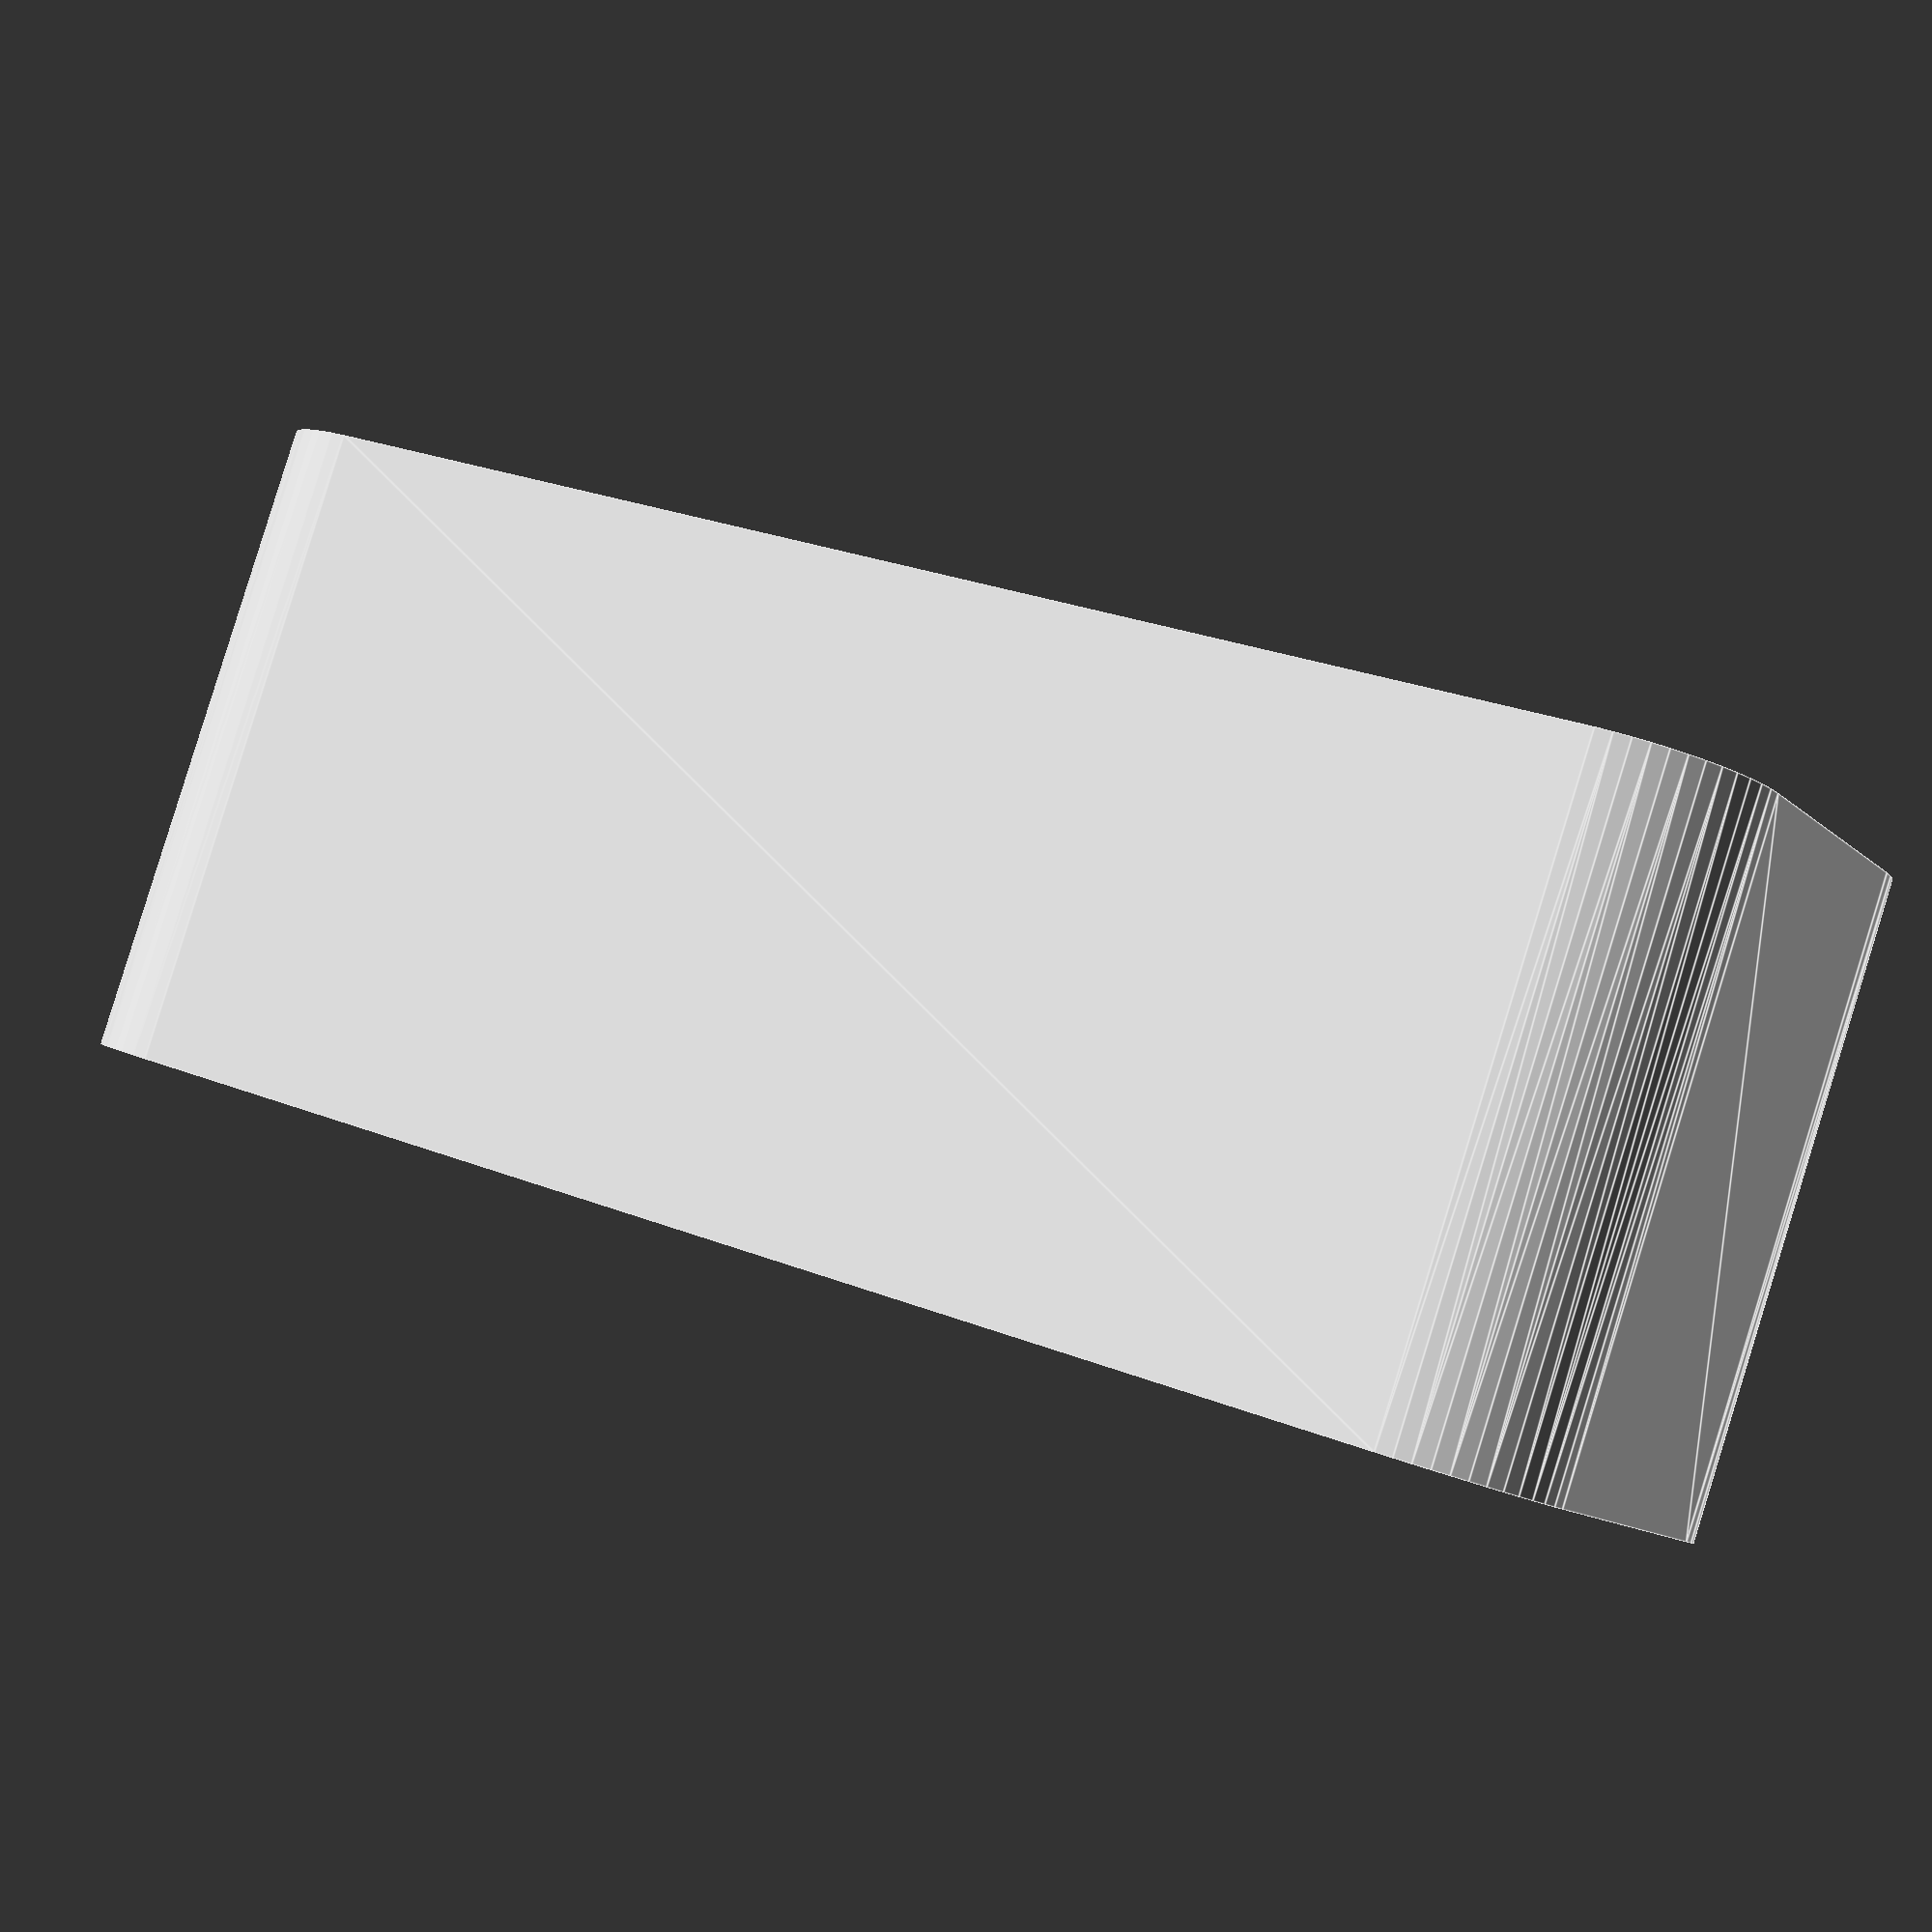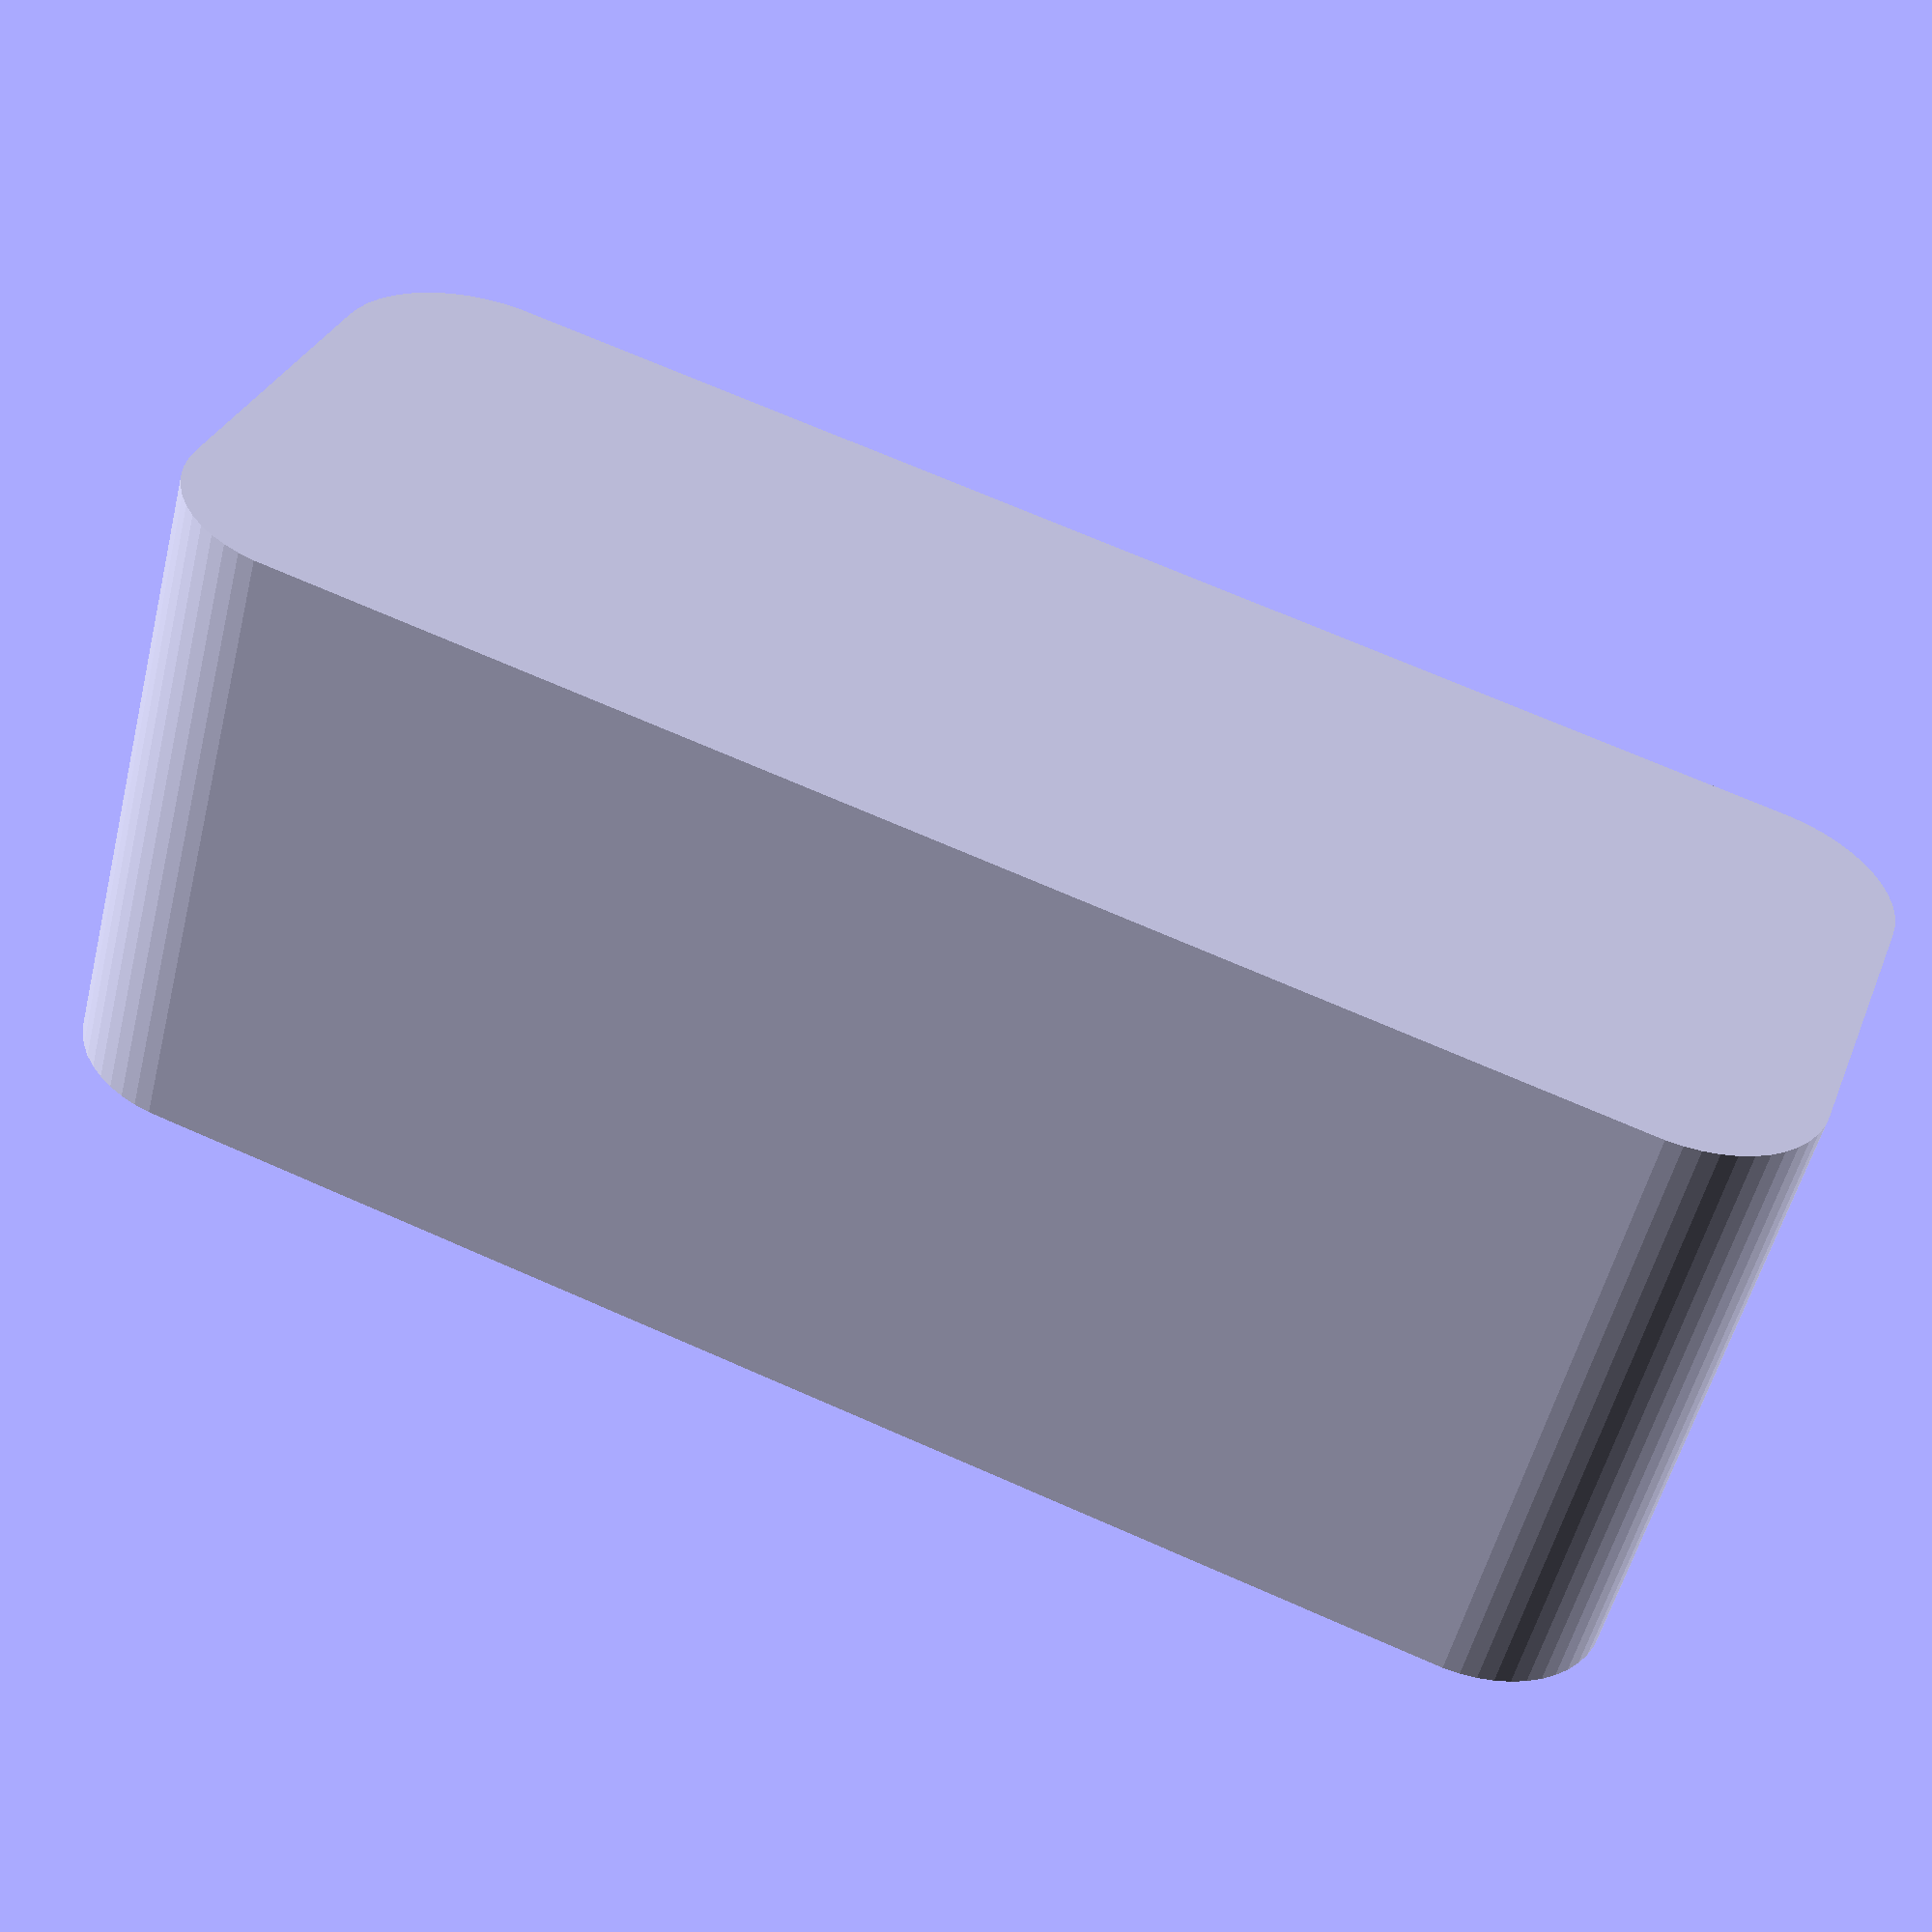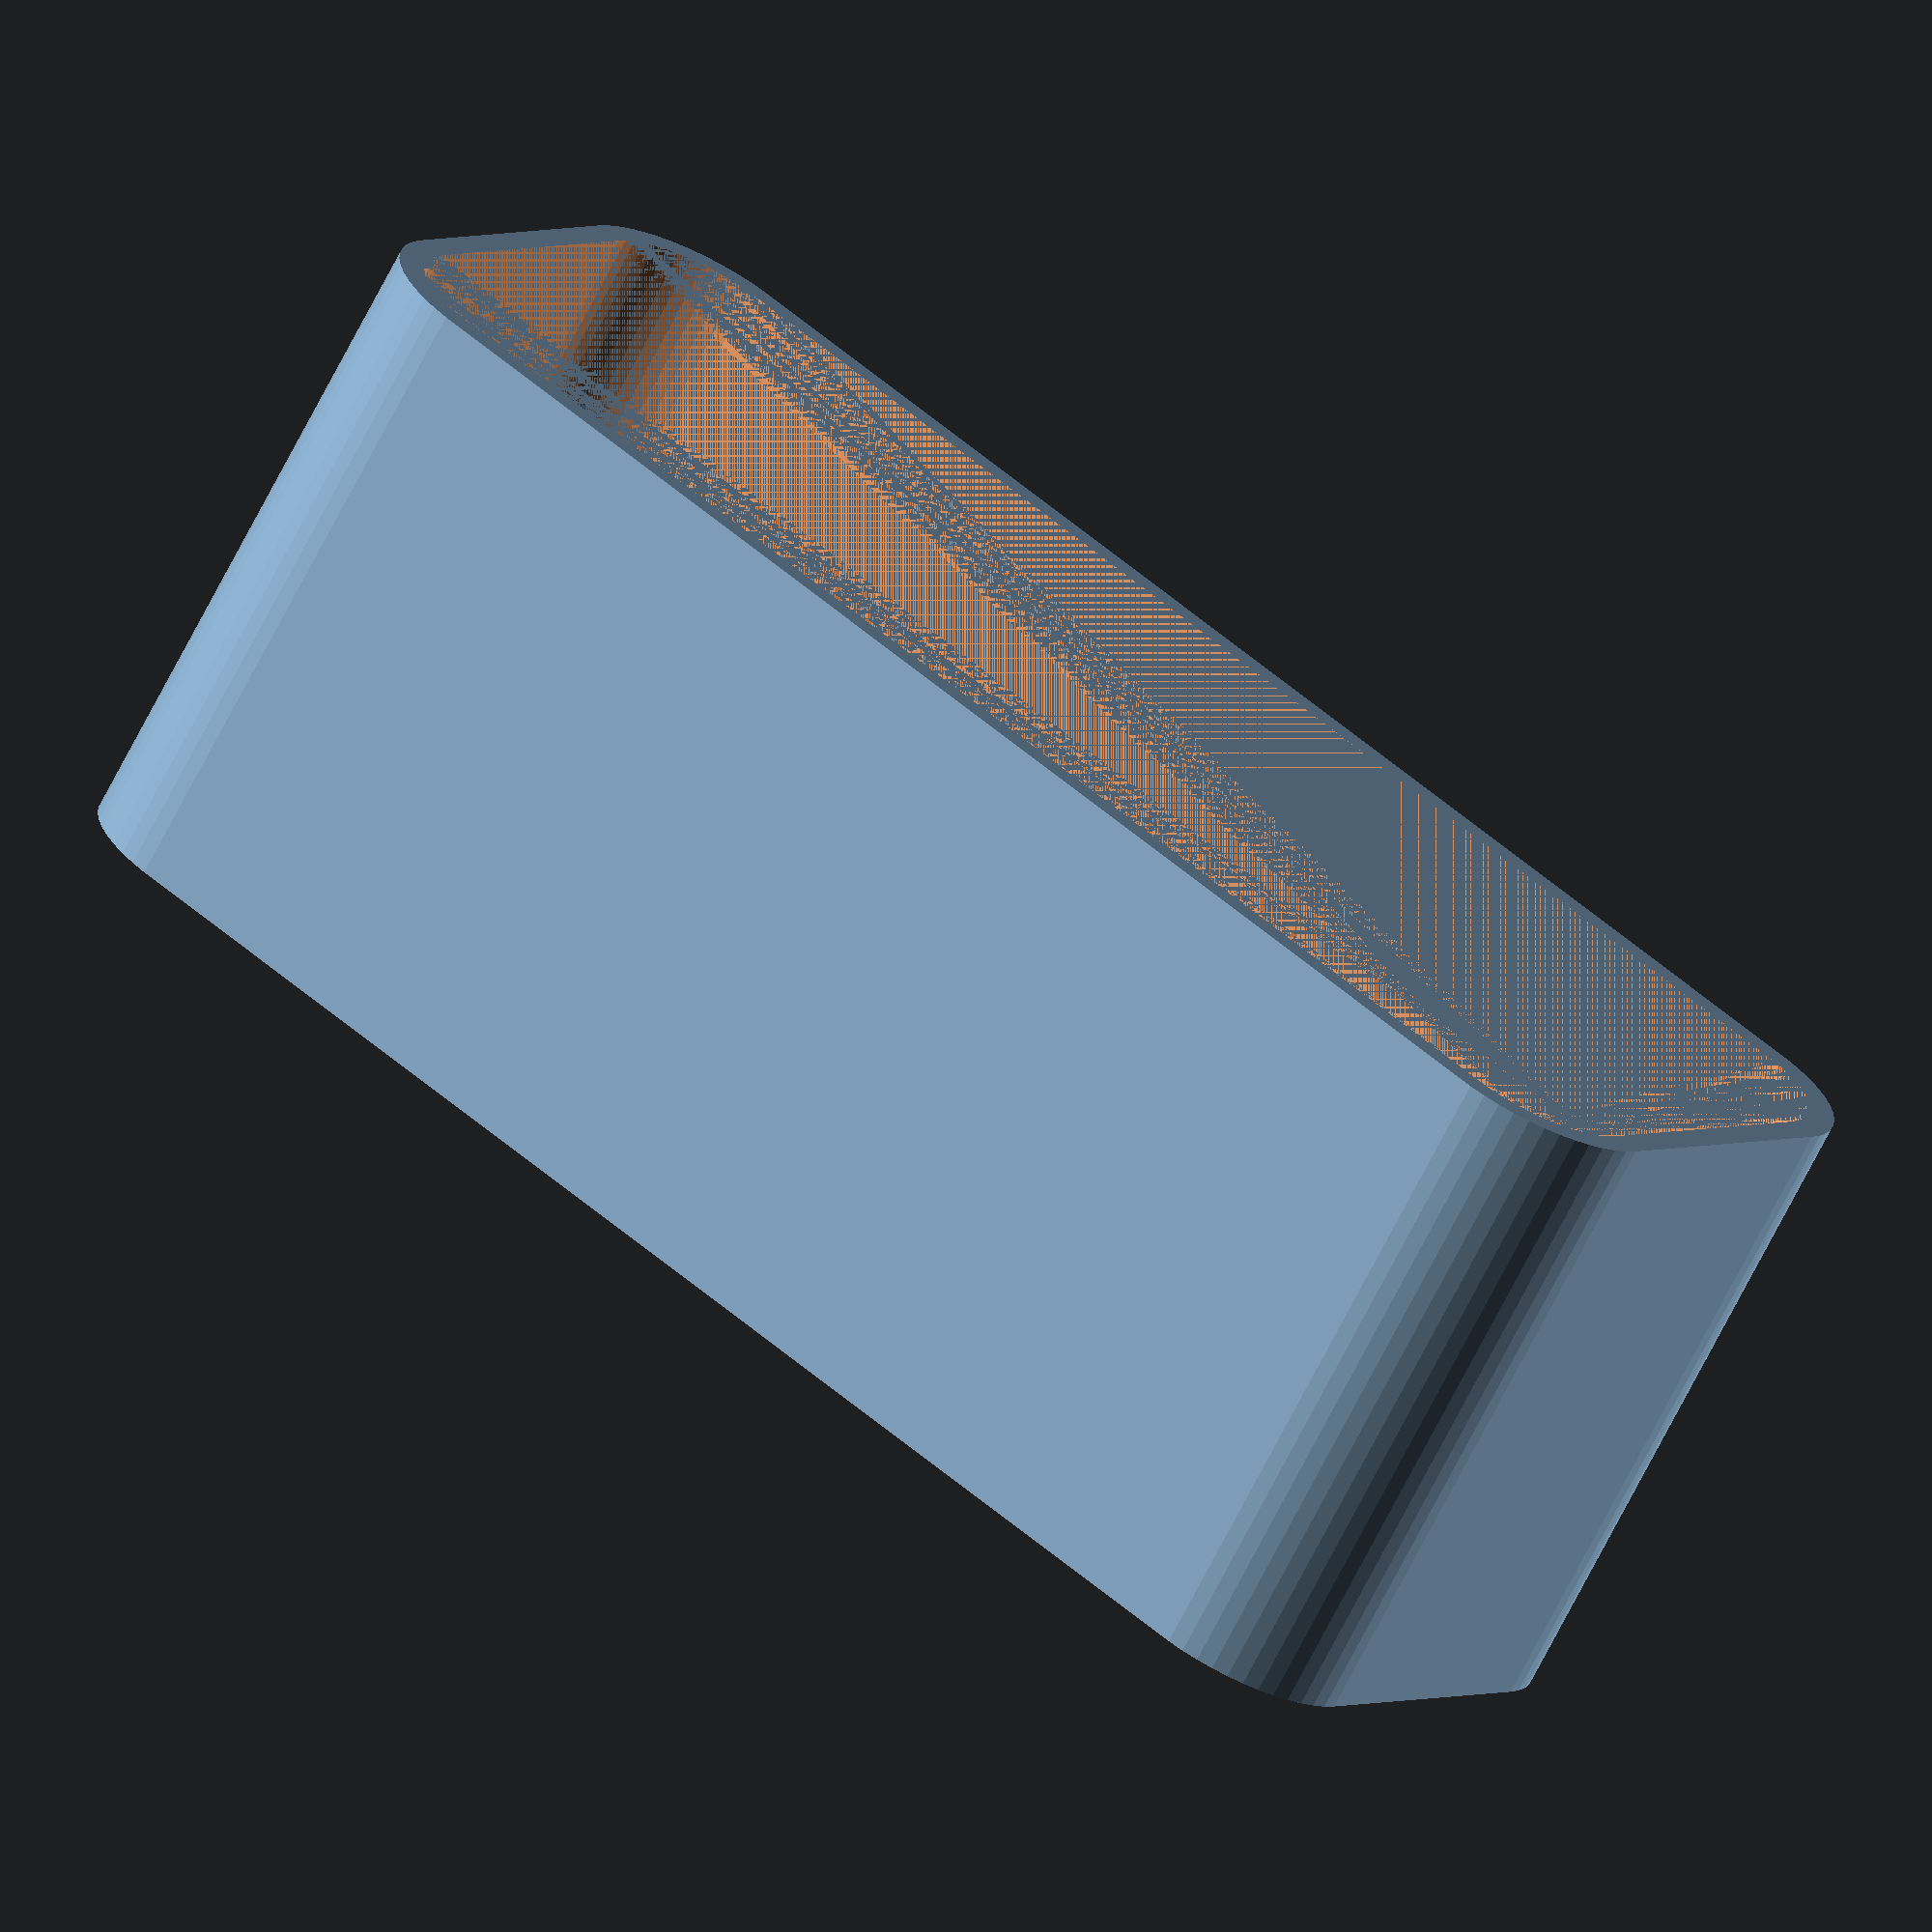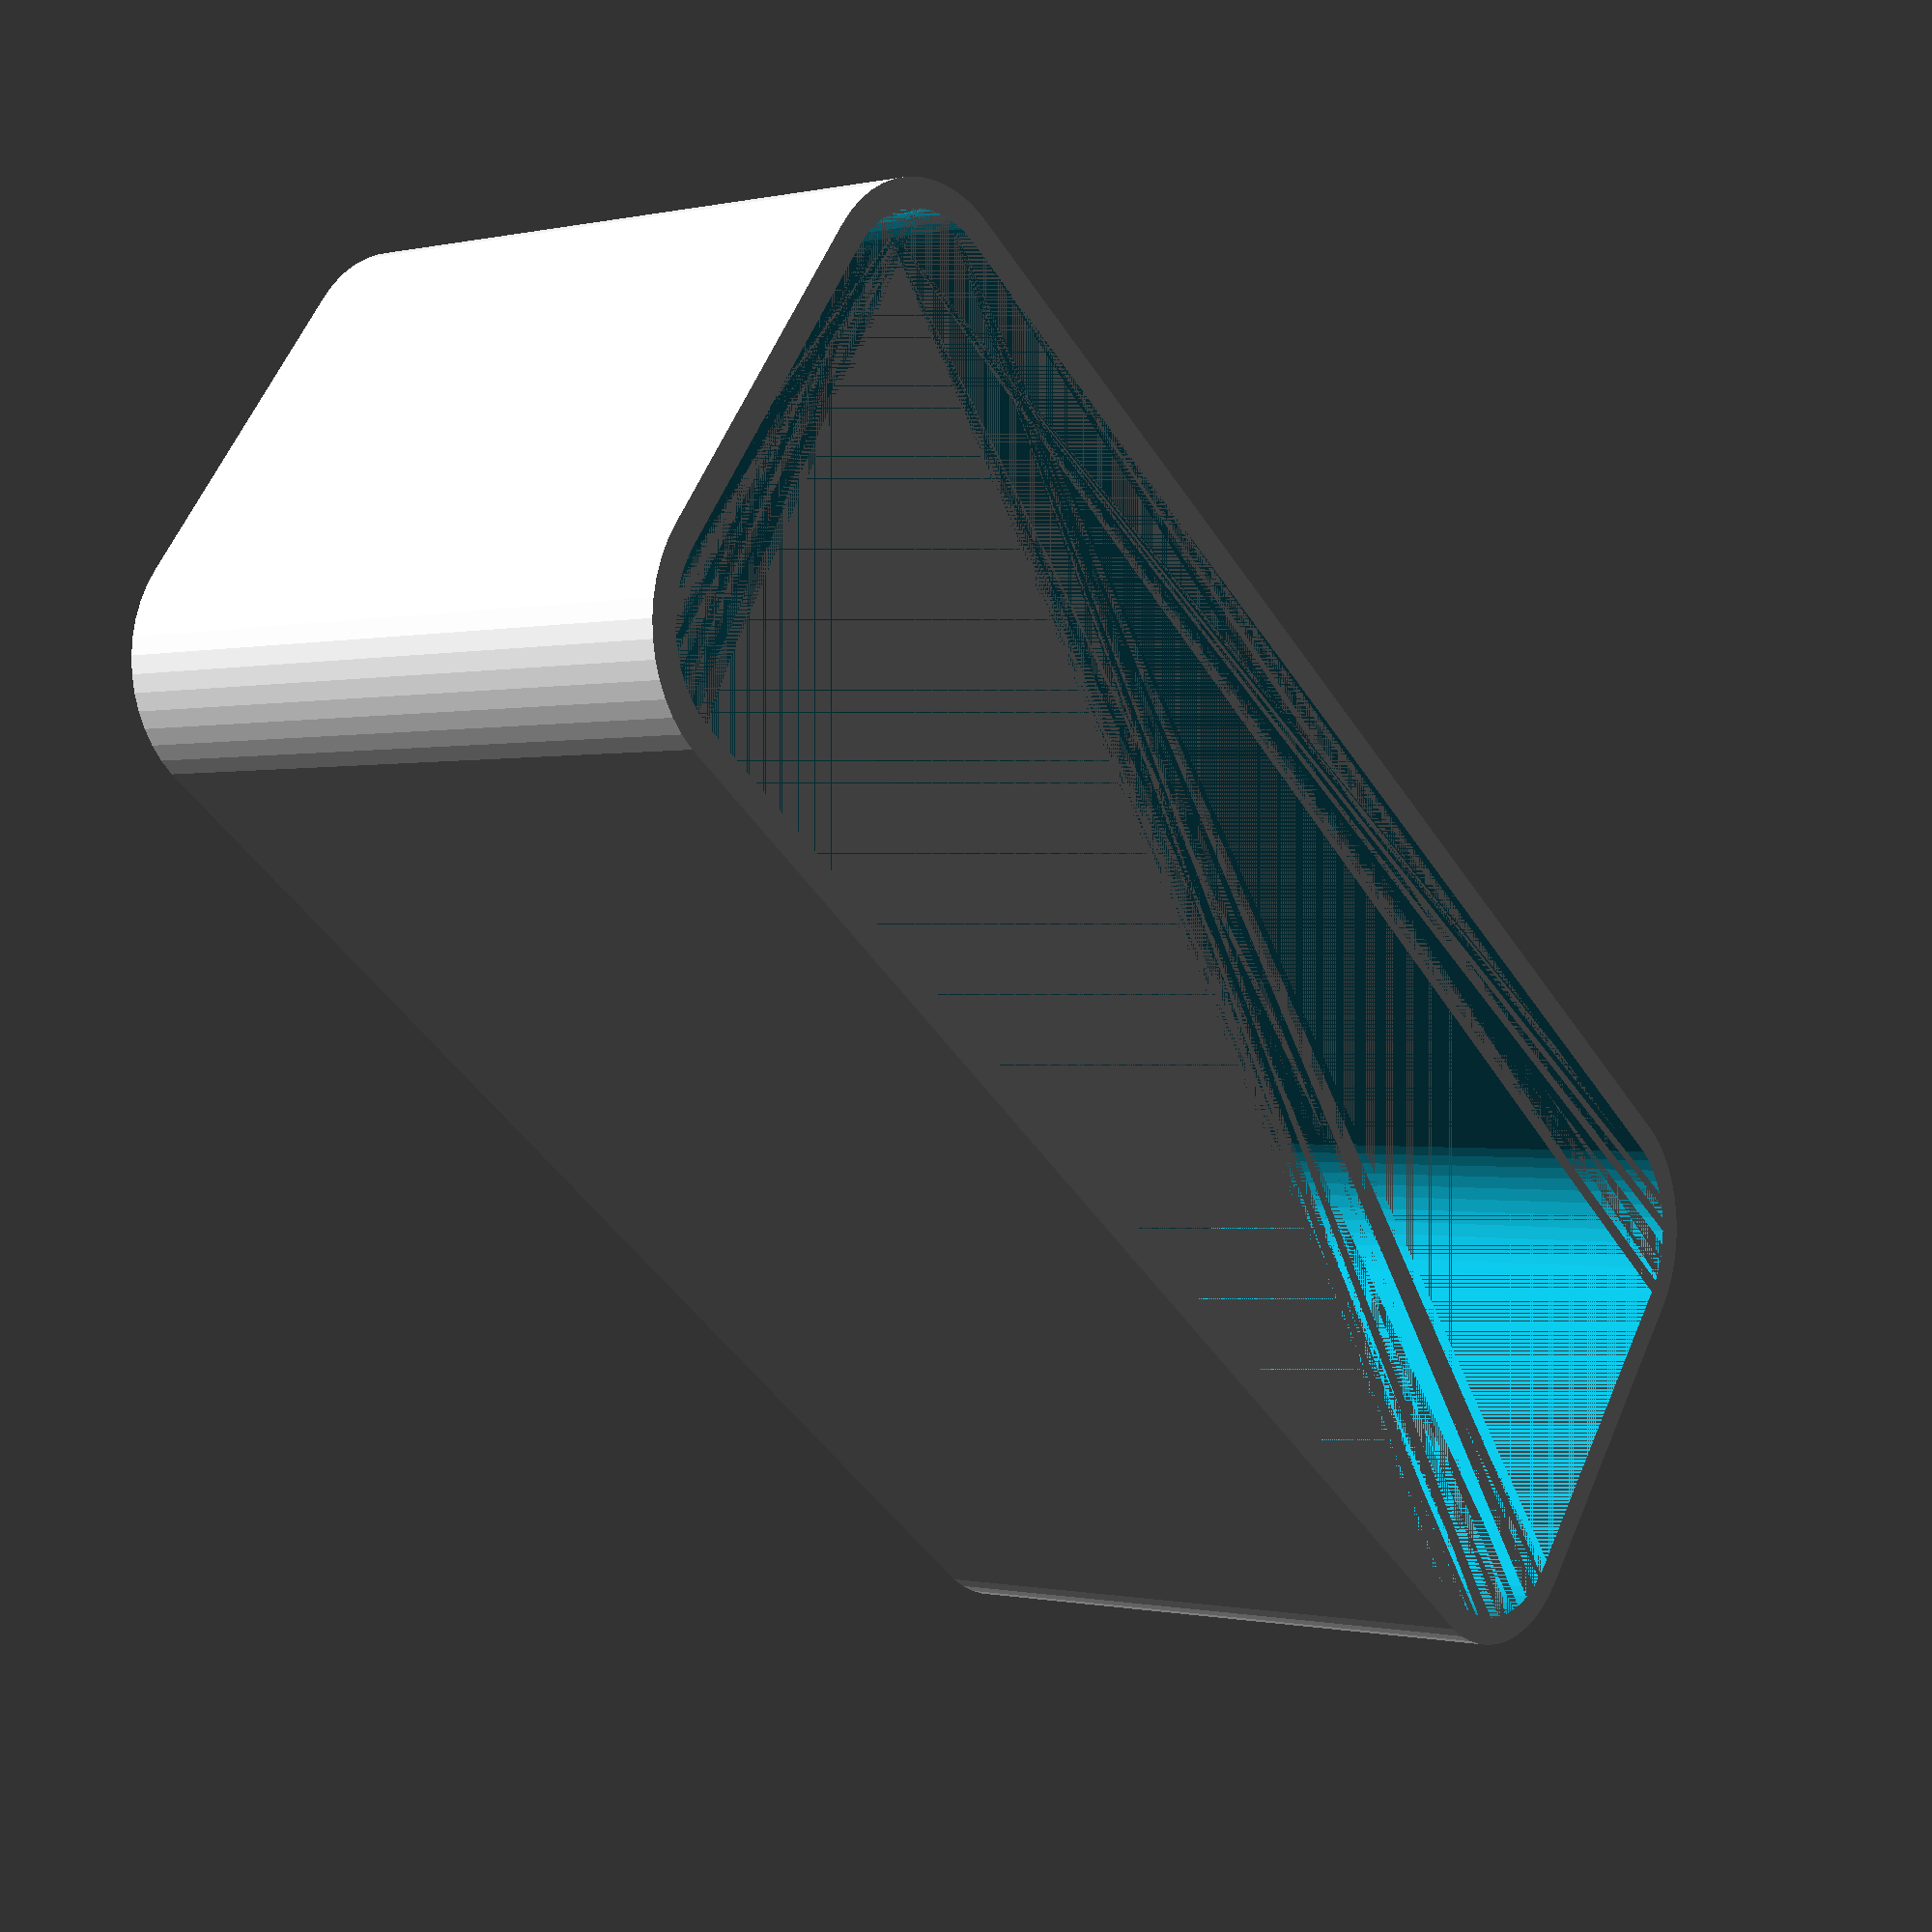
<openscad>
$fn = 50;


difference() {
	union() {
		hull() {
			translate(v = [-25.0000000000, 6.2500000000, 0]) {
				cylinder(h = 24, r = 5);
			}
			translate(v = [25.0000000000, 6.2500000000, 0]) {
				cylinder(h = 24, r = 5);
			}
			translate(v = [-25.0000000000, -6.2500000000, 0]) {
				cylinder(h = 24, r = 5);
			}
			translate(v = [25.0000000000, -6.2500000000, 0]) {
				cylinder(h = 24, r = 5);
			}
		}
	}
	union() {
		translate(v = [0, 0, 2]) {
			hull() {
				translate(v = [-25.0000000000, 6.2500000000, 0]) {
					cylinder(h = 22, r = 4);
				}
				translate(v = [25.0000000000, 6.2500000000, 0]) {
					cylinder(h = 22, r = 4);
				}
				translate(v = [-25.0000000000, -6.2500000000, 0]) {
					cylinder(h = 22, r = 4);
				}
				translate(v = [25.0000000000, -6.2500000000, 0]) {
					cylinder(h = 22, r = 4);
				}
			}
		}
	}
}
</openscad>
<views>
elev=273.2 azim=152.2 roll=17.2 proj=p view=edges
elev=54.3 azim=340.6 roll=166.0 proj=p view=solid
elev=69.6 azim=34.9 roll=333.0 proj=o view=wireframe
elev=0.5 azim=217.1 roll=310.3 proj=p view=wireframe
</views>
